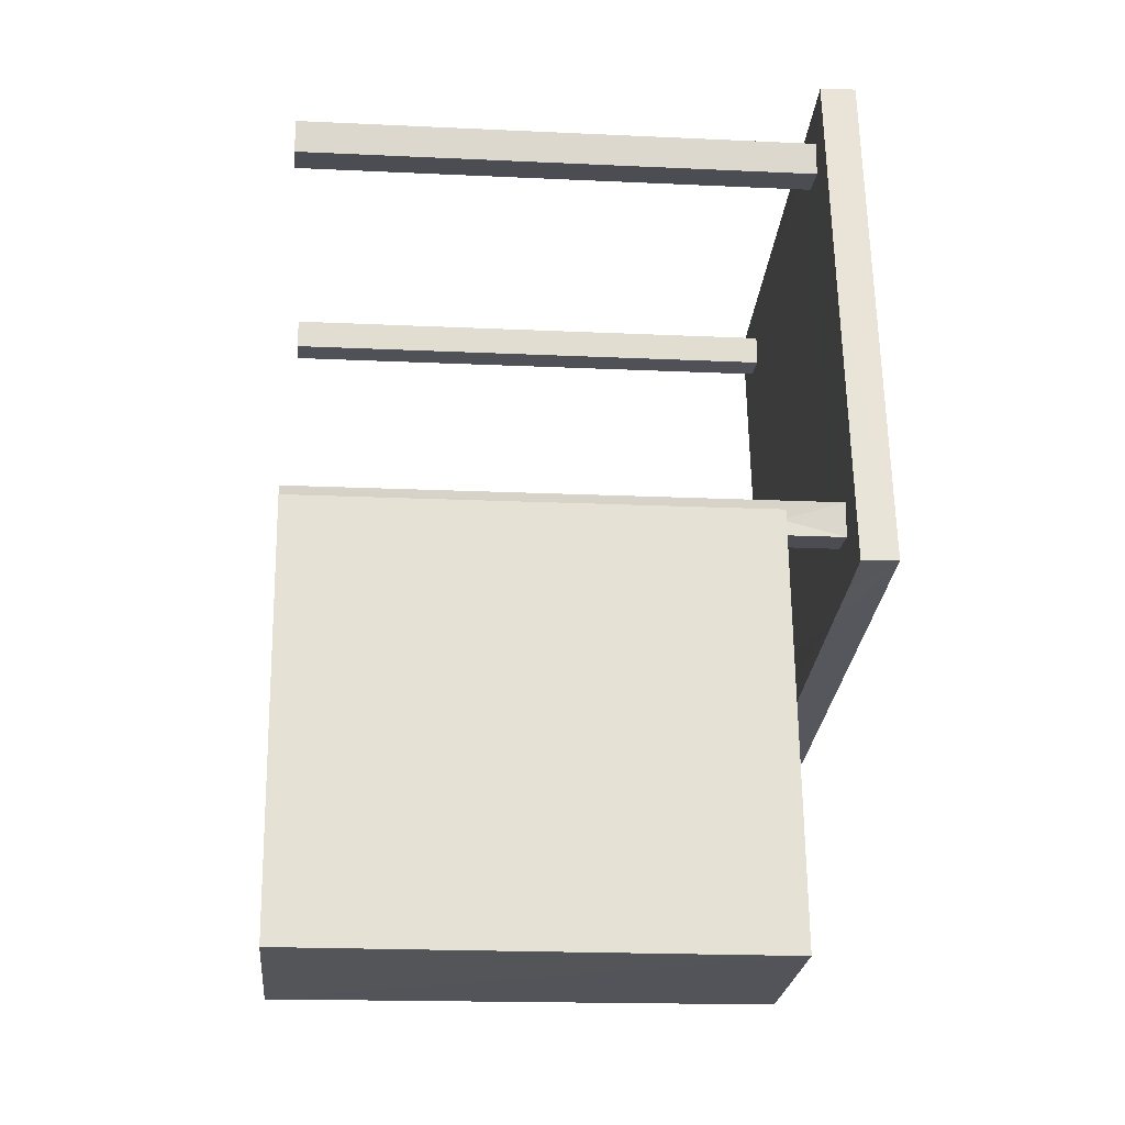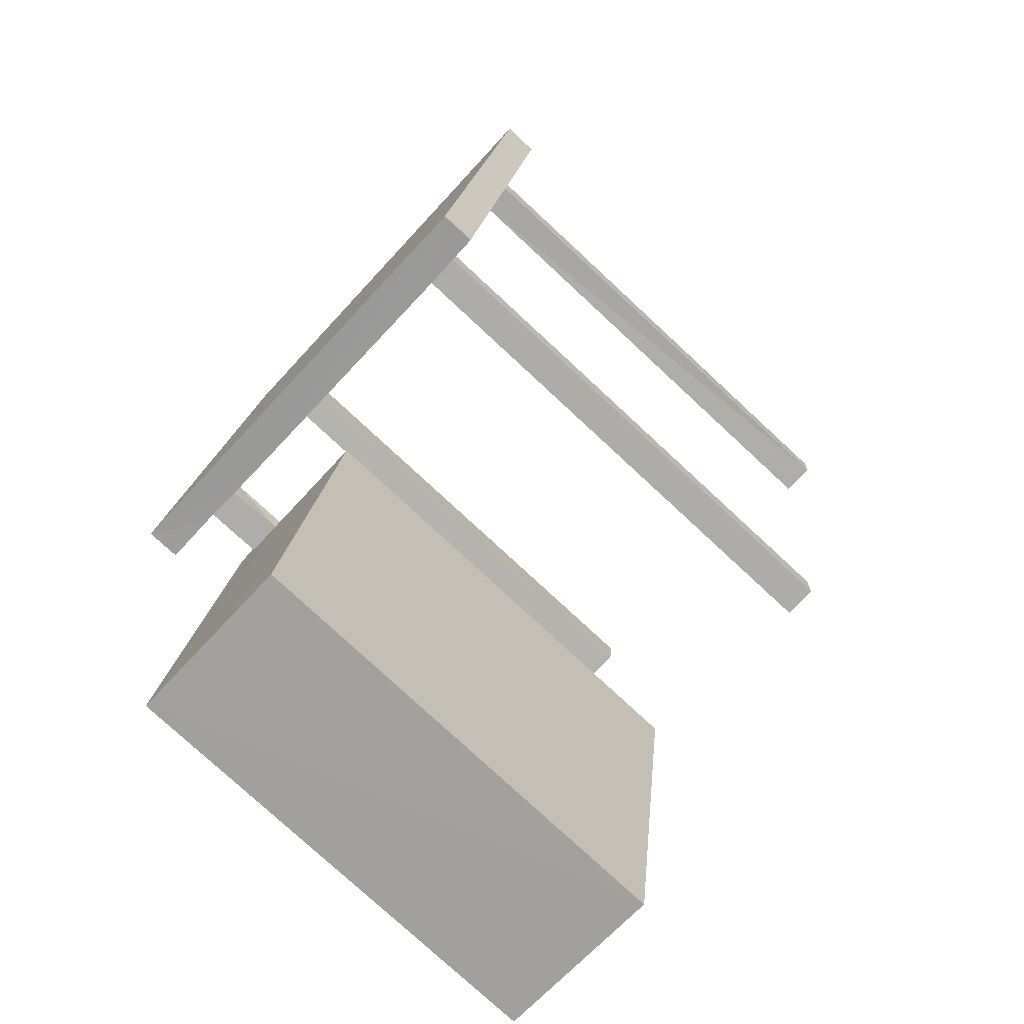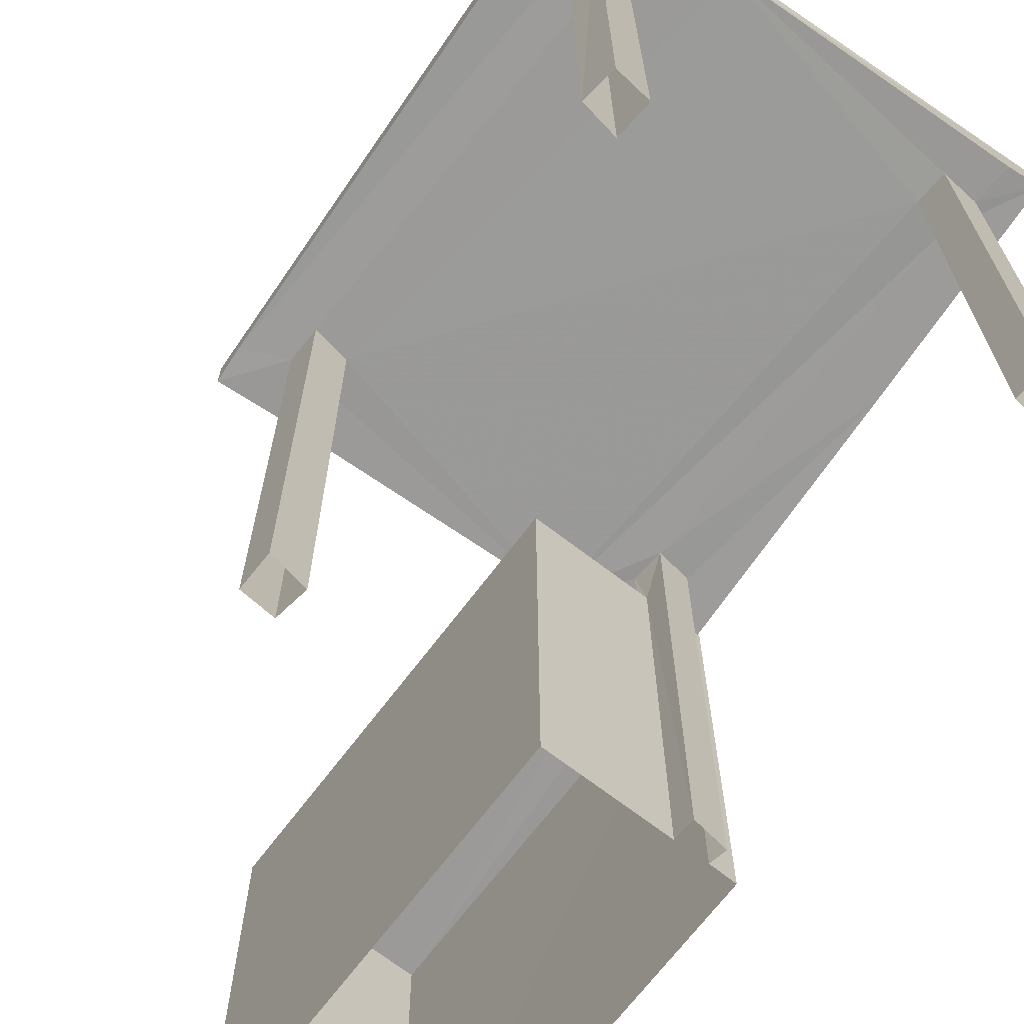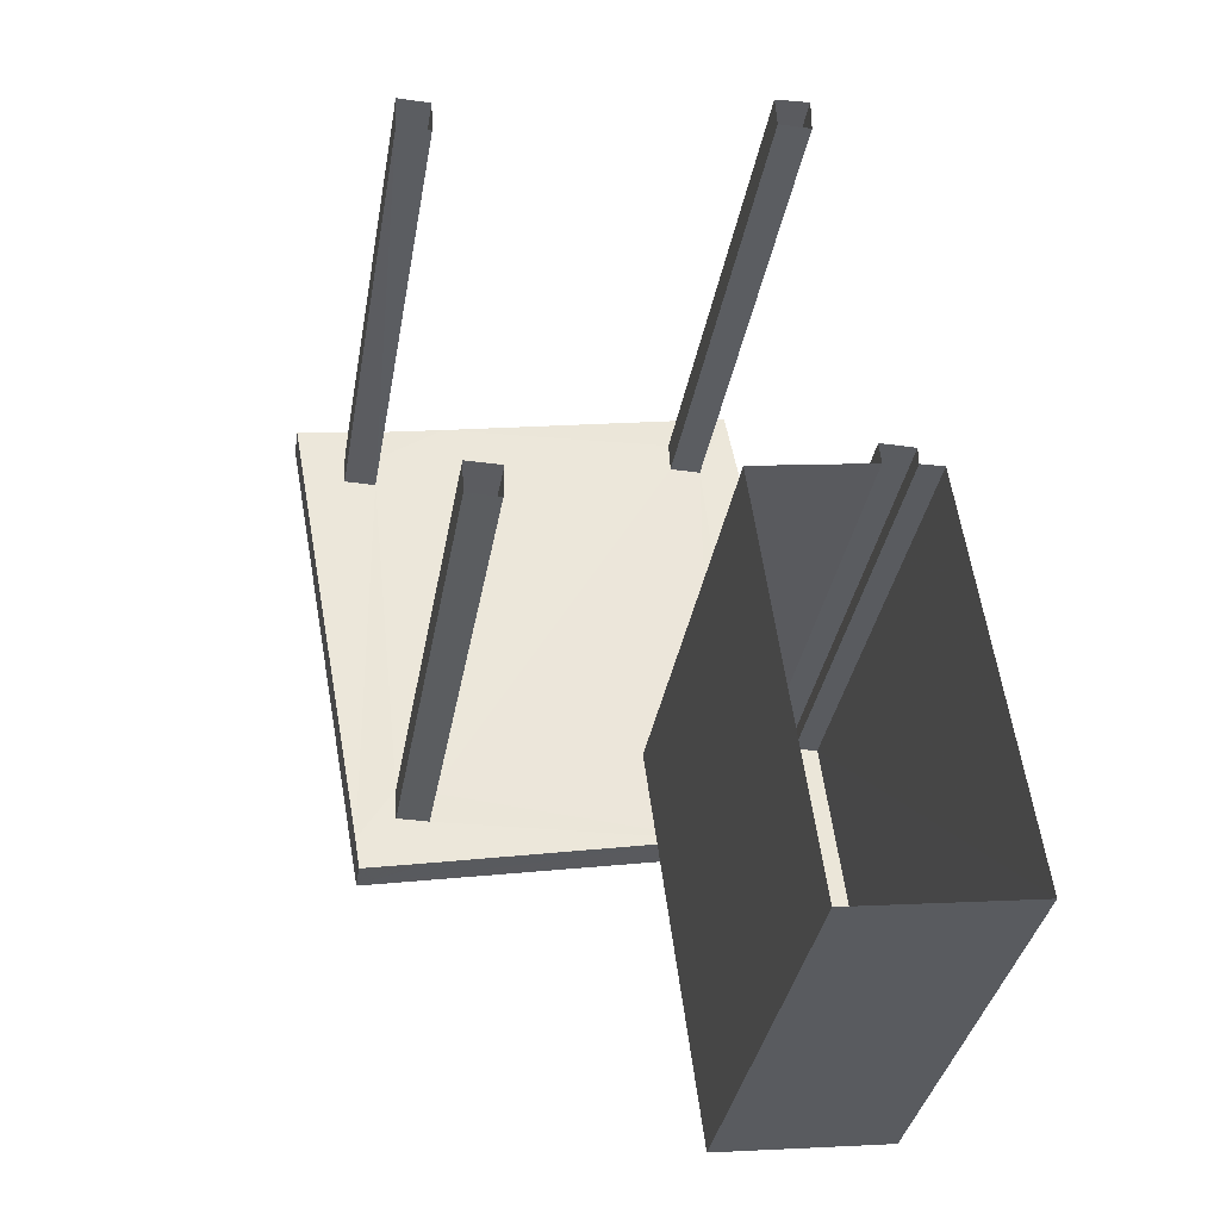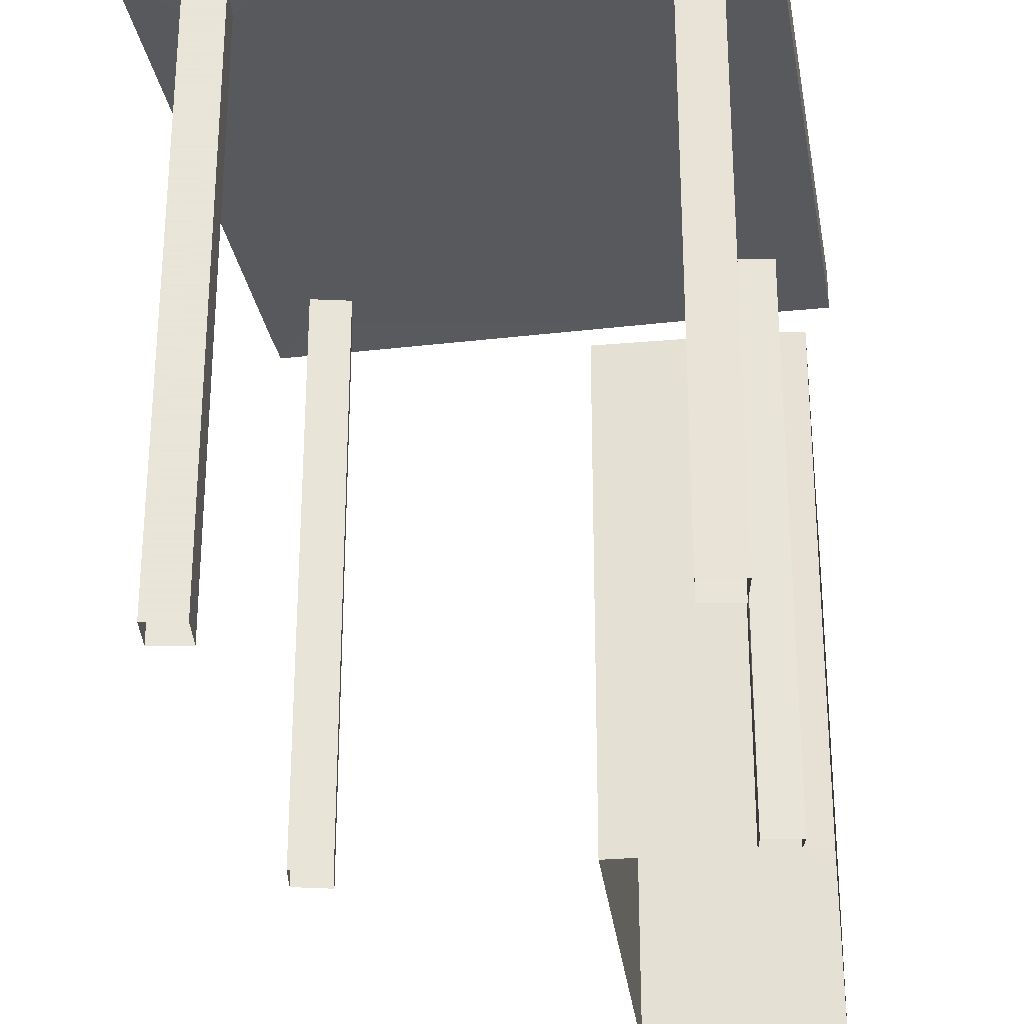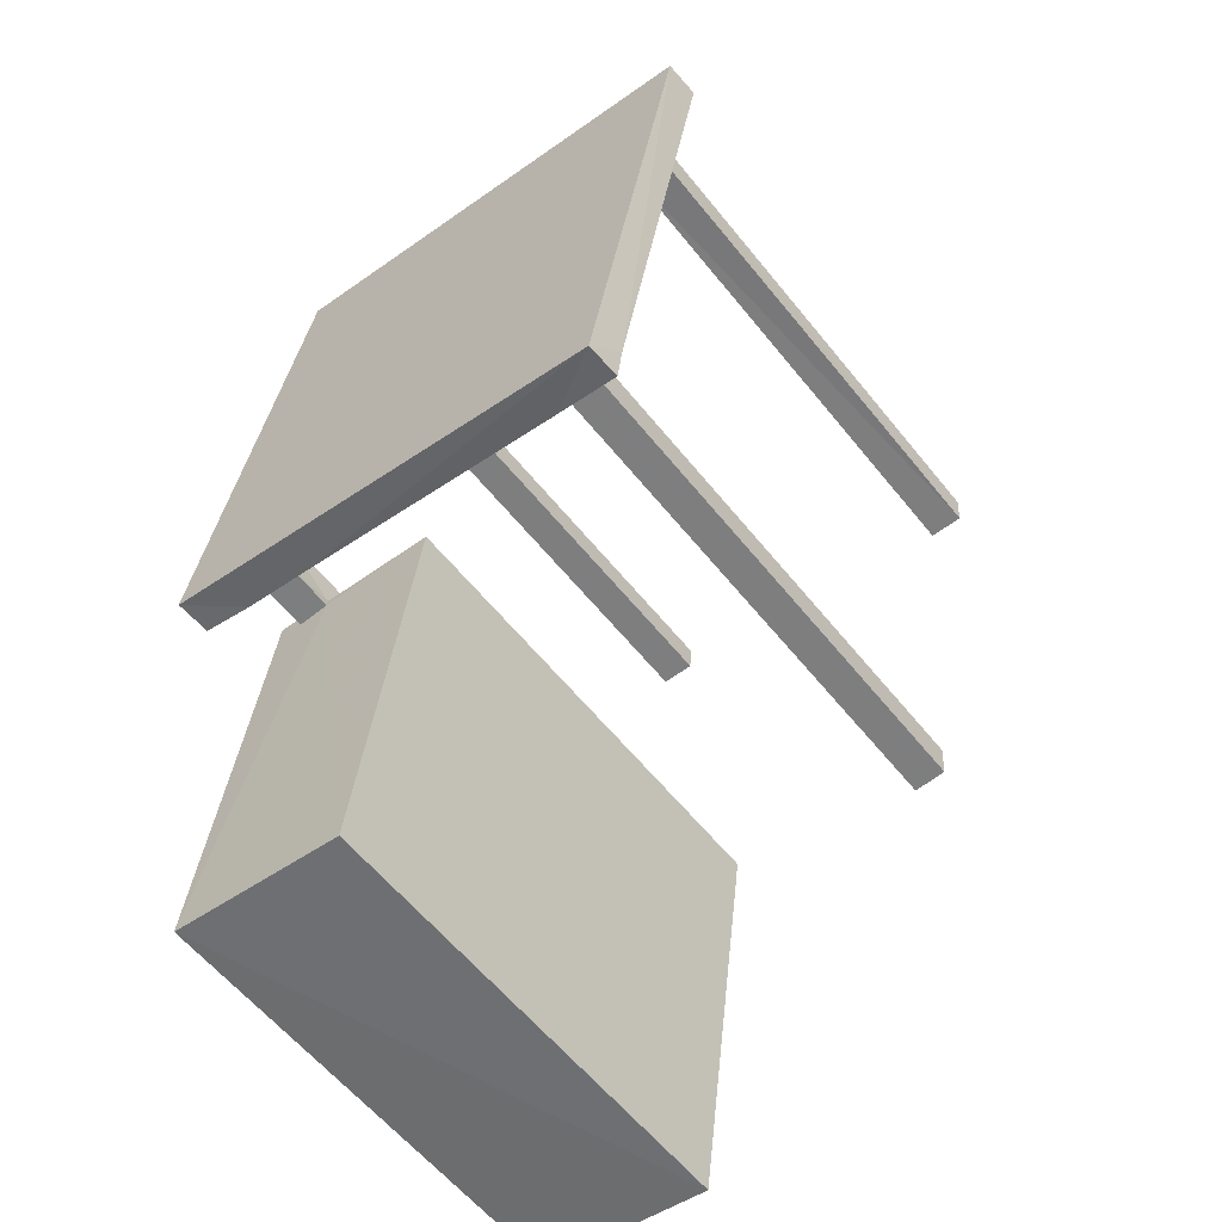
<metadata>
{"format":"obj","ext":"obj","renderer":"f3d","projection":"perspective","resolution":1024,"background":"white","views":[{"elev":-16.8,"azim":-95.4,"up":"+Y"},{"elev":-78.3,"azim":47.1,"up":"+Y"},{"elev":-69.3,"azim":135.2,"up":"+Z"},{"elev":-35.3,"azim":170.1,"up":"+Y"},{"elev":-29.7,"azim":179.2,"up":"+Z"},{"elev":-59.9,"azim":38.6,"up":"+Y"}]}
</metadata>
<code>
v -8.831e+04 -9.877e+04 8.544
v -8.831e+04 -9.877e+04 8.544
v -8.831e+04 -9.877e+04 8.544
v -8.831e+04 -9.877e+04 8.544
v -8.831e+04 -9.877e+04 8.544
v -8.831e+04 -9.877e+04 8.544
v -8.831e+04 -9.877e+04 8.544
v -8.831e+04 -9.877e+04 8.544
v -8.831e+04 -9.877e+04 8.544
v -8.831e+04 -9.877e+04 8.544
v -8.831e+04 -9.877e+04 8.544
v -8.831e+04 -9.877e+04 8.544
v -8.831e+04 -9.877e+04 8.544
v -8.831e+04 -9.877e+04 8.544
v -8.831e+04 -9.877e+04 8.544
v -8.831e+04 -9.877e+04 8.544
v -8.831e+04 -9.877e+04 8.544
v -8.831e+04 -9.877e+04 8.544
v -8.831e+04 -9.877e+04 8.544
v -8.831e+04 -9.877e+04 8.544
v -8.831e+04 -9.877e+04 10.73
v -8.831e+04 -9.877e+04 10.73
v -8.831e+04 -9.877e+04 10.73
v -8.831e+04 -9.877e+04 10.73
v -8.831e+04 -9.877e+04 10.73
v -8.831e+04 -9.877e+04 10.73
v -8.831e+04 -9.877e+04 10.73
v -8.831e+04 -9.877e+04 10.73
v -8.831e+04 -9.877e+04 10.73
v -8.831e+04 -9.877e+04 10.73
v -8.831e+04 -9.877e+04 10.73
v -8.831e+04 -9.877e+04 10.73
v -8.831e+04 -9.877e+04 10.73
v -8.831e+04 -9.877e+04 10.73
v -8.831e+04 -9.877e+04 10.73
v -8.831e+04 -9.877e+04 10.73
v -8.831e+04 -9.877e+04 10.73
v -8.831e+04 -9.877e+04 10.73
v -8.831e+04 -9.877e+04 10.73
v -8.831e+04 -9.877e+04 10.73
v -8.831e+04 -9.877e+04 10.73
v -8.831e+04 -9.877e+04 10.73
v -8.831e+04 -9.877e+04 10.73
v -8.831e+04 -9.877e+04 10.73
v -8.831e+04 -9.877e+04 10.73
v -8.831e+04 -9.877e+04 10.73
v -8.831e+04 -9.877e+04 10.73
v -8.831e+04 -9.877e+04 10.73
v -8.831e+04 -9.877e+04 10.48
v -8.831e+04 -9.877e+04 10.48
v -8.831e+04 -9.877e+04 10.48
v -8.831e+04 -9.877e+04 10.48
v -8.831e+04 -9.877e+04 10.48
v -8.831e+04 -9.877e+04 10.48
v -8.831e+04 -9.877e+04 10.48
v -8.831e+04 -9.877e+04 10.48
v -8.831e+04 -9.877e+04 10.88
v -8.831e+04 -9.877e+04 10.88
v -8.831e+04 -9.877e+04 10.88
v -8.831e+04 -9.877e+04 10.88
f 1 2 3
f 4 1 3
f 5 6 7
f 8 5 7
f 6 9 10
f 7 10 11
f 11 10 12
f 6 10 7
f 13 14 15
f 16 13 15
f 17 18 19
f 20 17 19
f 21 22 23
f 24 25 26
f 24 27 25
f 27 24 28
f 29 30 28
f 21 30 22
f 22 30 31
f 31 30 29
f 24 29 28
f 32 33 28
f 23 33 34
f 30 32 28
f 21 23 34
f 34 33 32
f 25 35 26
f 26 35 31
f 31 36 22
f 35 37 36
f 38 39 22
f 38 40 39
f 36 38 22
f 31 35 36
f 41 42 43
f 44 45 42
f 42 45 43
f 40 46 39
f 46 37 44
f 45 44 47
f 35 41 48
f 35 47 37
f 40 37 46
f 48 41 43
f 35 48 47
f 44 37 47
f 49 50 51
f 49 51 52
f 53 54 52
f 50 55 51
f 53 56 54
f 51 53 52
f 57 58 59
f 60 57 59
f 52 6 5
f 49 52 5
f 6 54 9
f 6 52 54
f 7 50 8
f 7 55 50
f 10 9 54
f 56 10 54
f 50 49 5
f 8 50 5
f 48 55 47
f 47 55 11
f 48 51 55
f 11 55 7
f 45 11 12
f 45 47 11
f 53 43 56
f 10 56 12
f 12 56 45
f 56 43 45
f 51 48 43
f 53 51 43
f 27 28 59
f 28 33 60
f 28 60 59
f 35 25 59
f 58 41 35
f 25 27 59
f 42 41 58
f 58 35 59
f 46 44 57
f 44 42 58
f 57 44 58
f 22 39 57
f 60 23 22
f 39 46 57
f 33 23 60
f 60 22 57
f 21 16 15
f 21 34 16
f 34 13 16
f 34 32 13
f 30 14 13
f 32 30 13
f 21 15 14
f 30 21 14
f 29 4 3
f 31 29 3
f 29 1 4
f 29 24 1
f 24 2 1
f 24 26 2
f 31 3 2
f 26 31 2
f 40 20 19
f 40 38 20
f 38 17 20
f 38 36 17
f 37 18 17
f 36 37 17
f 40 19 18
f 37 40 18

</code>
